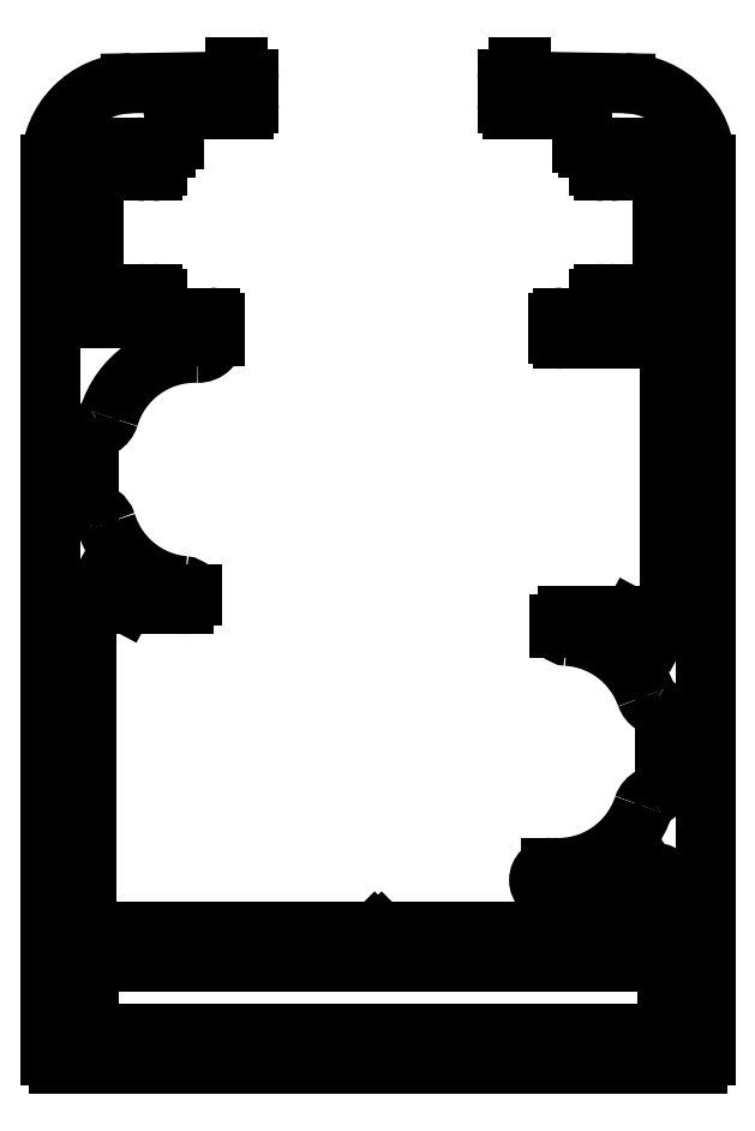
<metadata>
{"format":"dxf","ext":"dxf","renderer":"ezdxf+matplotlib","layout":"modelspace","background":"white","min_lineweight":24,"dpi":150}
</metadata>
<code>
0
SECTION
2
ENTITIES
0
ARC
8
0
10
749.2
20
632
30
0
40
0.8
50
360
51
121.3
0
LINE
8
0
10
750
20
632
30
0
11
750
21
629.2
31
0
0
LINE
8
0
10
747.3
20
631.8
30
0
11
748.8
21
632.7
31
0
0
LINE
8
0
10
750
20
629.2
30
0
11
732.8
21
629.2
31
0
0
ARC
8
0
10
746.8
20
632.6
30
0
40
1
50
270
51
301.3
0
ARC
8
0
10
732.8
20
628.9
30
0
40
0.3
50
90
51
135
0
LINE
8
0
10
742.9
20
631.6
30
0
11
746.8
21
631.6
31
0
0
LINE
8
0
10
732.6
20
629.1
30
0
11
732.3
21
628.9
31
0
0
ARC
8
0
10
742.9
20
632.4
30
0
40
0.75
50
90
51
270
0
LINE
8
0
10
732.3
20
628.9
30
0
11
732.1
21
629.1
31
0
0
LINE
8
0
10
742.9
20
633.1
30
0
11
742.9
21
633.1
31
0
0
ARC
8
0
10
731.9
20
628.9
30
0
40
0.3
50
45
51
90
0
ARC
8
0
10
743.3
20
638.6
30
0
40
5.5
50
265.9
51
341.7
0
LINE
8
0
10
731.9
20
629.2
30
0
11
714.5
21
629.2
31
0
0
ARC
8
0
10
749.5
20
636.6
30
0
40
1
50
117.8
51
161.7
0
LINE
8
0
10
714.5
20
629.2
30
0
11
714.5
21
649.7
31
0
0
ARC
8
0
10
748.3
20
638.8
30
0
40
1.5
50
297.8
51
360
0
ARC
8
0
10
715
20
649.7
30
0
40
0.5
50
61.93
51
180
0
LINE
8
0
10
749.8
20
641.9
30
0
11
749.8
21
638.8
31
0
0
LINE
8
0
10
715.3
20
650.2
30
0
11
716.8
21
649.4
31
0
0
ARC
8
0
10
748.3
20
641.9
30
0
40
1.5
50
0
51
57.77
0
ARC
8
0
10
717.3
20
650.2
30
0
40
1
50
241.9
51
270
0
ARC
8
0
10
749.7
20
644
30
0
40
1
50
199.4
51
237.8
0
LINE
8
0
10
717.3
20
649.2
30
0
11
720.4
21
649.2
31
0
0
ARC
8
0
10
743.5
20
641.8
30
0
40
5.5
50
19.39
51
86.2
0
ARC
8
0
10
720.4
20
649.7
30
0
40
0.5
50
270
51
3.909e-11
0
ARC
8
0
10
743.9
20
647.8
30
0
40
0.5
50
180
51
266.2
0
LINE
8
0
10
720.9
20
649.7
30
0
11
720.9
21
649.8
31
0
0
LINE
8
0
10
743.4
20
648
30
0
11
743.4
21
647.8
31
0
0
ARC
8
0
10
720.4
20
649.8
30
0
40
0.5
50
5.211e-11
51
84.8
0
ARC
8
0
10
743.9
20
648
30
0
40
0.5
50
90
51
180
0
ARC
8
0
10
721
20
655.8
30
0
40
5.5
50
197.4
51
264.8
0
LINE
8
0
10
747.4
20
648.5
30
0
11
743.9
21
648.5
31
0
0
ARC
8
0
10
714.8
20
653.9
30
0
40
1
50
17.36
51
55.3
0
ARC
8
0
10
747.4
20
647.5
30
0
40
1
50
61.93
51
90
0
ARC
8
0
10
716.2
20
655.9
30
0
40
1.5
50
180
51
235.3
0
LINE
8
0
10
749.4
20
647.6
30
0
11
747.9
21
648.4
31
0
0
LINE
8
0
10
714.7
20
655.9
30
0
11
714.7
21
658.8
31
0
0
ARC
8
0
10
749.6
20
648
30
0
40
0.5
50
241.9
51
0.001749
0
ARC
8
0
10
716.2
20
658.8
30
0
40
1.5
50
120.6
51
180
0
LINE
8
0
10
750.1
20
665.4
30
0
11
750.1
21
648
31
0
0
ARC
8
0
10
714.9
20
661
30
0
40
1
50
300.6
51
343.2
0
LINE
8
0
10
743.6
20
665.4
30
0
11
750.1
21
665.4
31
0
0
ARC
8
0
10
721.2
20
659.1
30
0
40
5.5
50
88.36
51
163.2
0
ARC
8
0
10
743.6
20
665.7
30
0
40
0.3
50
180
51
270
0
ARC
8
0
10
721.3
20
665.6
30
0
40
1
50
268.4
51
0
0
LINE
8
0
10
743.3
20
666.4
30
0
11
743.3
21
665.7
31
0
0
LINE
8
0
10
722.3
20
665.6
30
0
11
722.3
21
666.4
31
0
0
ARC
8
0
10
743.6
20
666.4
30
0
40
0.3
50
90
51
180
0
ARC
8
0
10
722
20
666.4
30
0
40
0.3
50
0.002331
51
90
0
LINE
8
0
10
745.5
20
666.7
30
0
11
743.6
21
666.7
31
0
0
LINE
8
0
10
722
20
666.7
30
0
11
719.1
21
666.7
31
0
0
ARC
8
0
10
745.5
20
667
30
0
40
0.3
50
270
51
4.731e-08
0
ARC
8
0
10
719.1
20
667
30
0
40
0.3
50
180
51
270
0
LINE
8
0
10
745.8
20
667.9
30
0
11
745.8
21
667
31
0
0
LINE
8
0
10
718.8
20
667
30
0
11
718.8
21
667.9
31
0
0
ARC
8
0
10
746.1
20
667.9
30
0
40
0.3
50
90
51
180
0
ARC
8
0
10
718.5
20
667.9
30
0
40
0.3
50
0
51
90
0
LINE
8
0
10
746.5
20
668.2
30
0
11
746.1
21
668.2
31
0
0
LINE
8
0
10
718.5
20
668.2
30
0
11
718.1
21
668.2
31
0
0
ARC
8
0
10
746.5
20
667.9
30
0
40
0.3
50
360
51
90
0
ARC
8
0
10
718.1
20
667.9
30
0
40
0.3
50
90
51
180
0
LINE
8
0
10
746.8
20
667
30
0
11
746.8
21
667.9
31
0
0
LINE
8
0
10
717.8
20
667.9
30
0
11
717.8
21
667
31
0
0
ARC
8
0
10
747.1
20
667
30
0
40
0.3
50
180
51
270
0
ARC
8
0
10
717.5
20
667
30
0
40
0.3
50
270
51
0
0
LINE
8
0
10
749.4
20
666.7
30
0
11
747.1
21
666.7
31
0
0
LINE
8
0
10
717.5
20
666.7
30
0
11
715.2
21
666.7
31
0
0
ARC
8
0
10
749.4
20
667
30
0
40
0.3
50
270
51
4.733e-08
0
ARC
8
0
10
715.2
20
667
30
0
40
0.3
50
180
51
270
0
LINE
8
0
10
749.7
20
676.8
30
0
11
749.7
21
667
31
0
0
LINE
8
0
10
714.9
20
667
30
0
11
714.9
21
676.8
31
0
0
ARC
8
0
10
749.4
20
676.8
30
0
40
0.3
50
360
51
90
0
ARC
8
0
10
715.2
20
676.8
30
0
40
0.3
50
90
51
180
0
LINE
8
0
10
747.1
20
677.1
30
0
11
749.4
21
677.1
31
0
0
LINE
8
0
10
715.2
20
677.1
30
0
11
717.5
21
677.1
31
0
0
ARC
8
0
10
747.1
20
676.8
30
0
40
0.3
50
90
51
180
0
ARC
8
0
10
717.5
20
676.8
30
0
40
0.3
50
0
51
90
0
LINE
8
0
10
746.8
20
676
30
0
11
746.8
21
676.8
31
0
0
LINE
8
0
10
717.8
20
676.8
30
0
11
717.8
21
676
31
0
0
ARC
8
0
10
746.5
20
676
30
0
40
0.3
50
270
51
360
0
ARC
8
0
10
718.1
20
676
30
0
40
0.3
50
180
51
270
0
LINE
8
0
10
746.1
20
675.7
30
0
11
746.5
21
675.7
31
0
0
LINE
8
0
10
718.1
20
675.7
30
0
11
718.5
21
675.7
31
0
0
ARC
8
0
10
746.1
20
676
30
0
40
0.3
50
180
51
270
0
ARC
8
0
10
718.5
20
676
30
0
40
0.3
50
270
51
360
0
LINE
8
0
10
745.8
20
676.8
30
0
11
745.8
21
676
31
0
0
LINE
8
0
10
718.8
20
676
30
0
11
718.8
21
676.8
31
0
0
ARC
8
0
10
745.5
20
676.8
30
0
40
0.3
50
360
51
90
0
ARC
8
0
10
719.1
20
676.8
30
0
40
0.3
50
90
51
180
0
LINE
8
0
10
745.1
20
677.1
30
0
11
745.5
21
677.1
31
0
0
LINE
8
0
10
719.1
20
677.1
30
0
11
719.3
21
677.1
31
0
0
ARC
8
0
10
745.1
20
677.4
30
0
40
0.3
50
180
51
270
0
ARC
8
0
10
719.3
20
677.6
30
0
40
0.5
50
270
51
0
0
LINE
8
0
10
744.8
20
679.2
30
0
11
744.8
21
677.4
31
0
0
LINE
8
0
10
719.8
20
677.6
30
0
11
719.8
21
679
31
0
0
ARC
8
0
10
744.5
20
679.2
30
0
40
0.3
50
360
51
90
0
ARC
8
0
10
720.3
20
679
30
0
40
0.5
50
90
51
180
0
LINE
8
0
10
740.5
20
679.5
30
0
11
744.5
21
679.5
31
0
0
LINE
8
0
10
720.3
20
679.5
30
0
11
724.1
21
679.5
31
0
0
ARC
8
0
10
740.5
20
679.8
30
0
40
0.3
50
180
51
270
0
ARC
8
0
10
724.1
20
679.8
30
0
40
0.3
50
270
51
4.733e-08
0
LINE
8
0
10
740.2
20
681.3
30
0
11
740.2
21
679.8
31
0
0
LINE
8
0
10
724.4
20
679.8
30
0
11
724.4
21
681.3
31
0
0
ARC
8
0
10
740.9
20
681.3
30
0
40
0.7
50
90
51
180
0
ARC
8
0
10
723.7
20
681.3
30
0
40
0.7
50
0
51
90
0
LINE
8
0
10
741
20
682
30
0
11
740.9
21
682
31
0
0
LINE
8
0
10
723.7
20
682
30
0
11
723.6
21
682
31
0
0
ARC
8
0
10
741
20
681.7
30
0
40
0.3
50
10.98
51
90
0
ARC
8
0
10
723.6
20
681.7
30
0
40
0.3
50
90
51
169.7
0
ARC
8
0
10
742.1
20
681.9
30
0
40
0.75
50
191
51
269
0
ARC
8
0
10
722.6
20
681.9
30
0
40
0.7411
50
277.5
51
349.7
0
LINE
8
0
10
747.4
20
681.1
30
0
11
742.1
21
681.1
31
0
0
LINE
8
0
10
722.7
20
681.1
30
0
11
717.3
21
681.1
31
0
0
ARC
8
0
10
747.3
20
676.1
30
0
40
5
50
1.257e-05
51
89
0
ARC
8
0
10
717.3
20
676.1
30
0
40
5
50
91
51
180
0
LINE
8
0
10
752.3
20
621.7
30
0
11
752.3
21
676.1
31
0
0
LINE
8
0
10
712.3
20
676.1
30
0
11
712.3
21
621.7
31
0
0
ARC
8
0
10
751.8
20
621.7
30
0
40
0.5
50
270
51
0
0
ARC
8
0
10
712.8
20
621.7
30
0
40
0.5
50
180
51
270
0
LINE
8
0
10
712.8
20
621.2
30
0
11
751.8
21
621.2
31
0
0
LINE
8
0
10
714.6
20
627.4
30
0
11
750
21
627.4
31
0
0
LINE
8
0
10
750
20
627.4
30
0
11
750
21
623
31
0
0
LINE
8
0
10
714.6
20
623
30
0
11
714.6
21
627.4
31
0
0
LINE
8
0
10
750
20
623
30
0
11
714.6
21
623
31
0
0
ENDSEC
0
EOF

</code>
